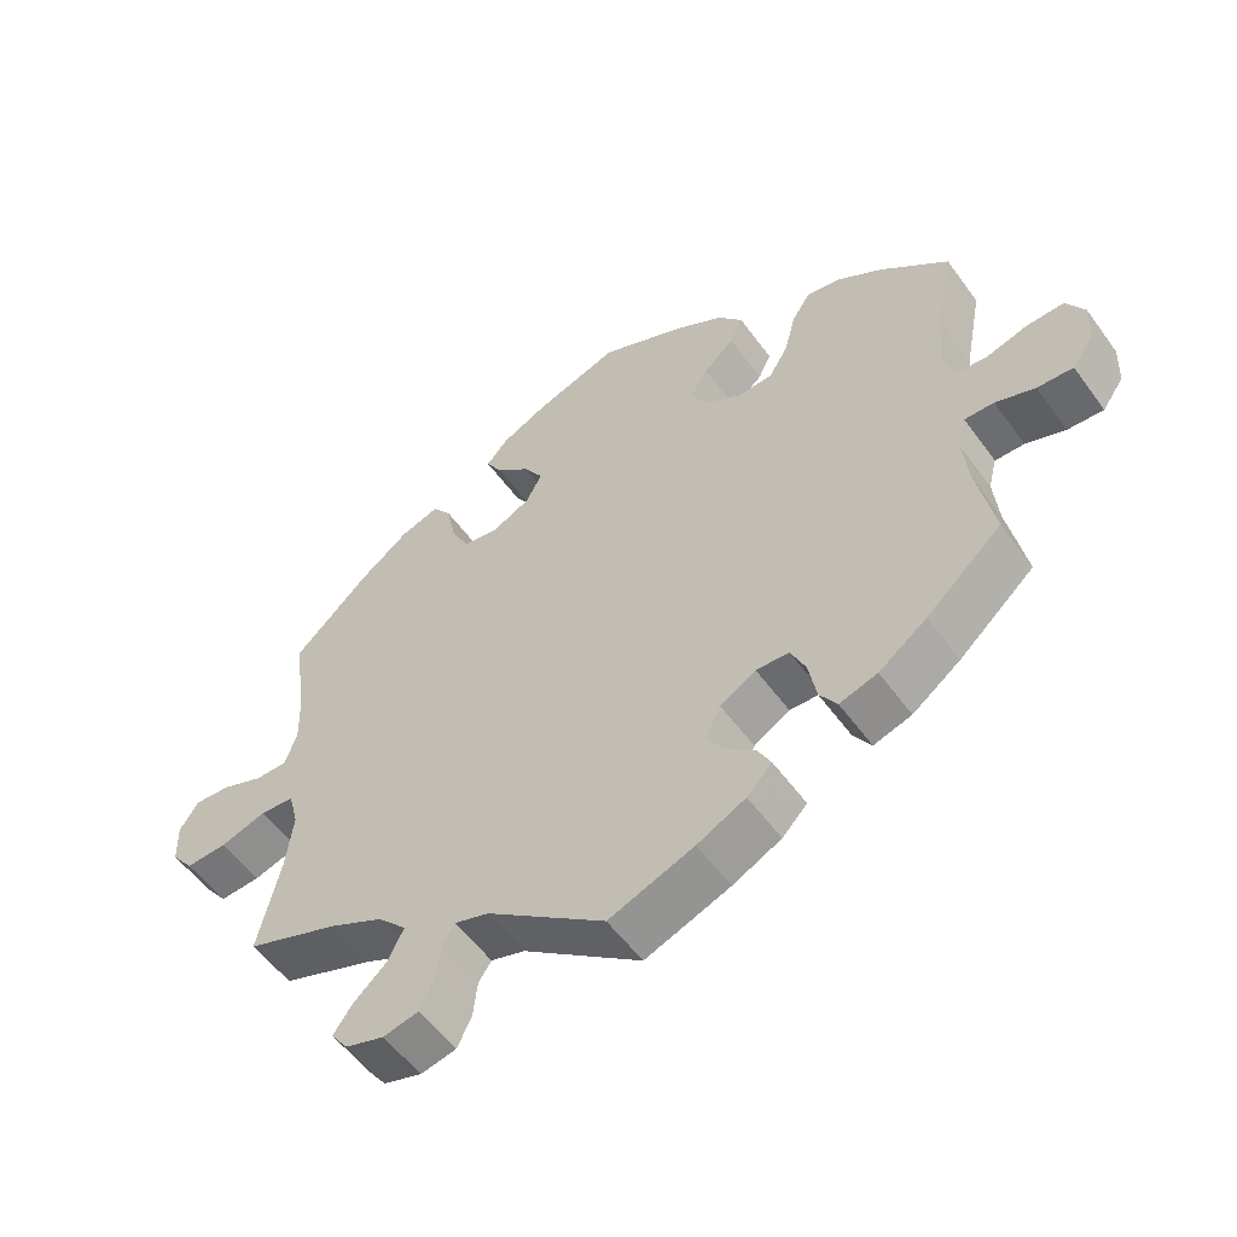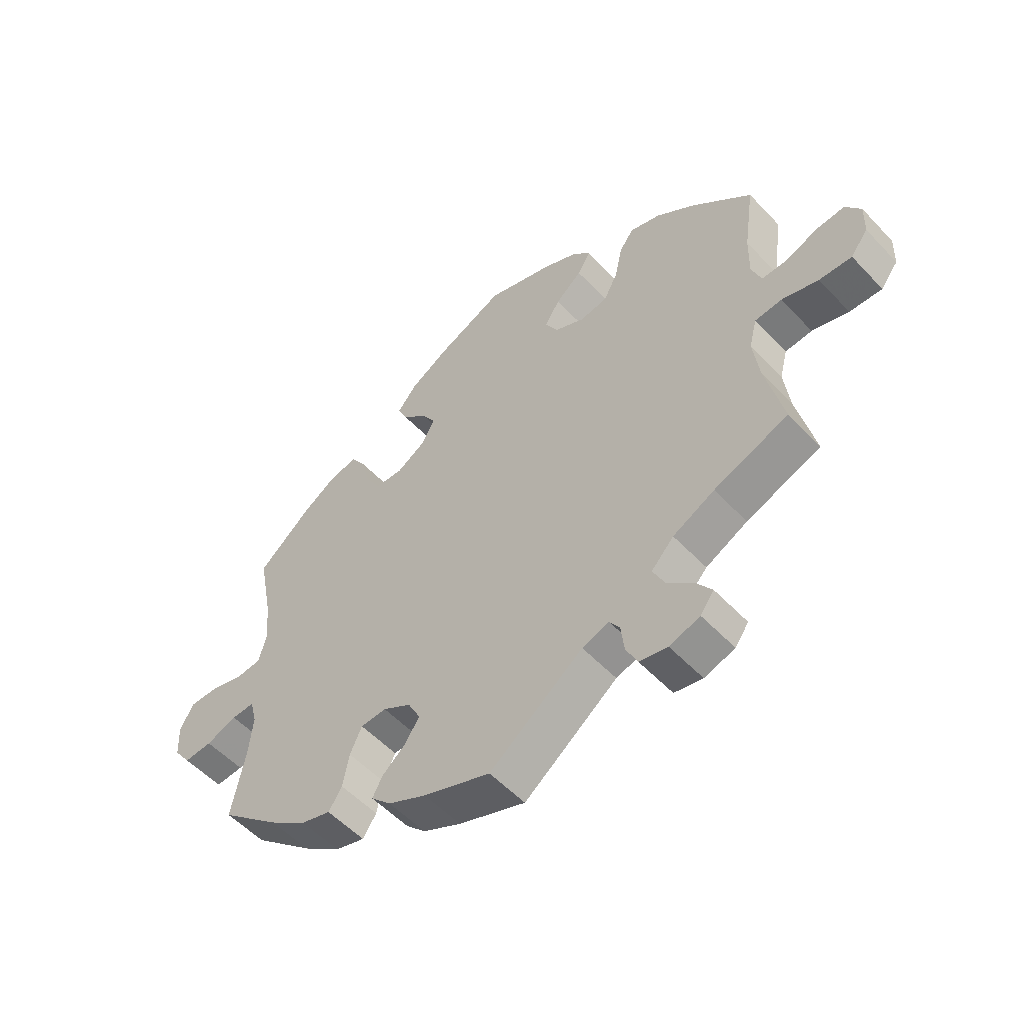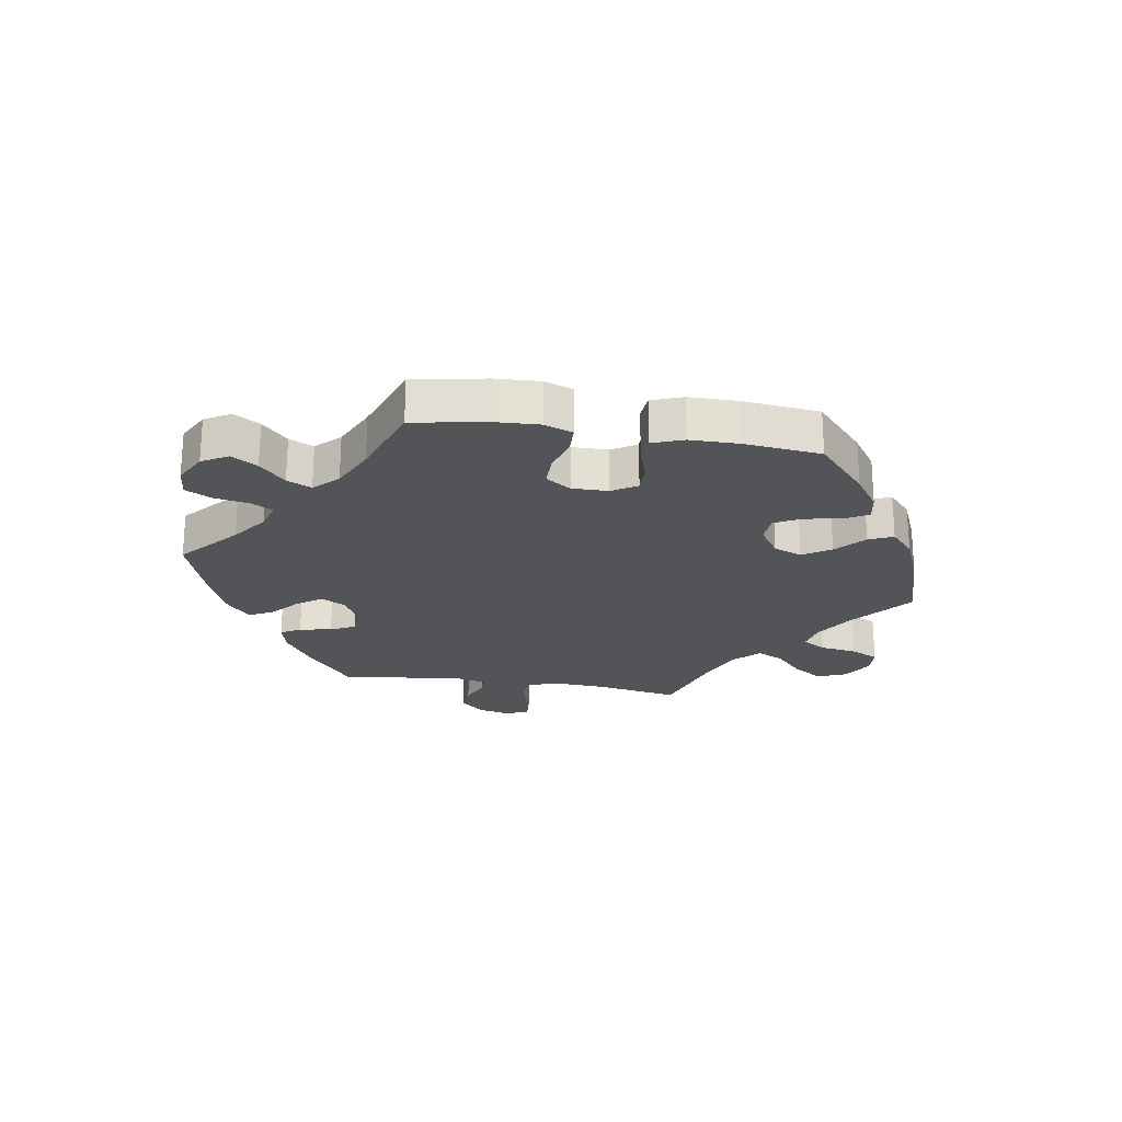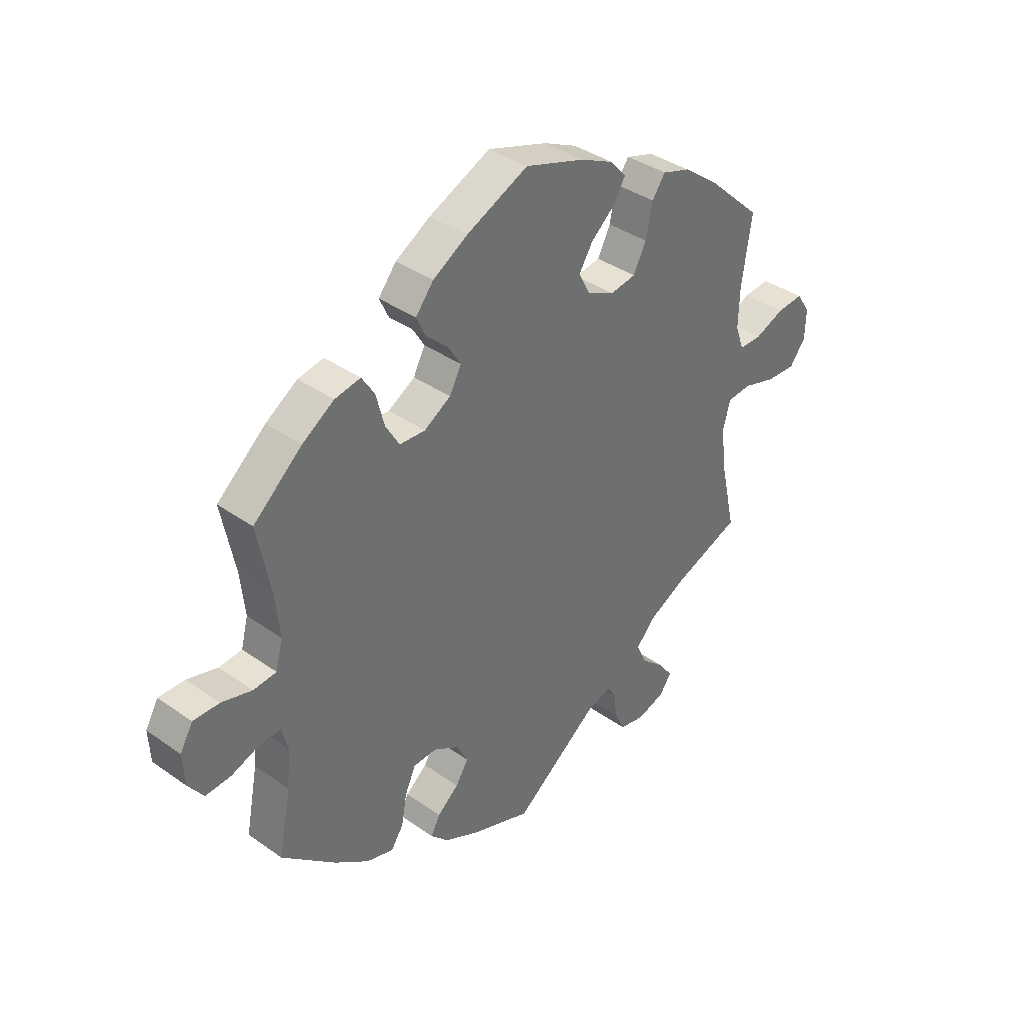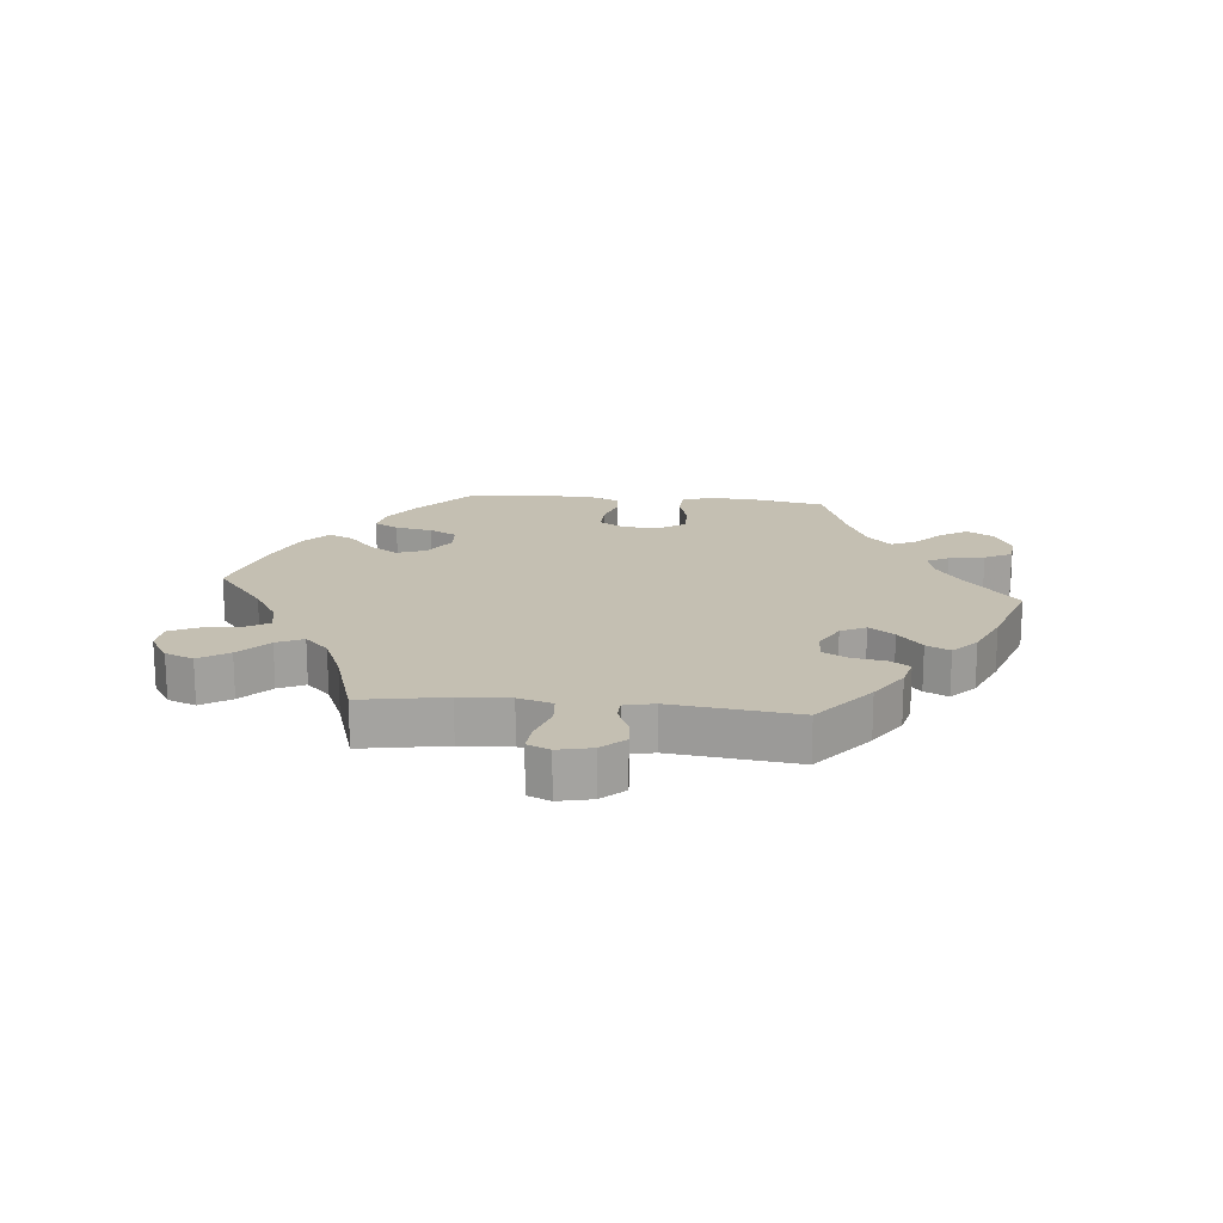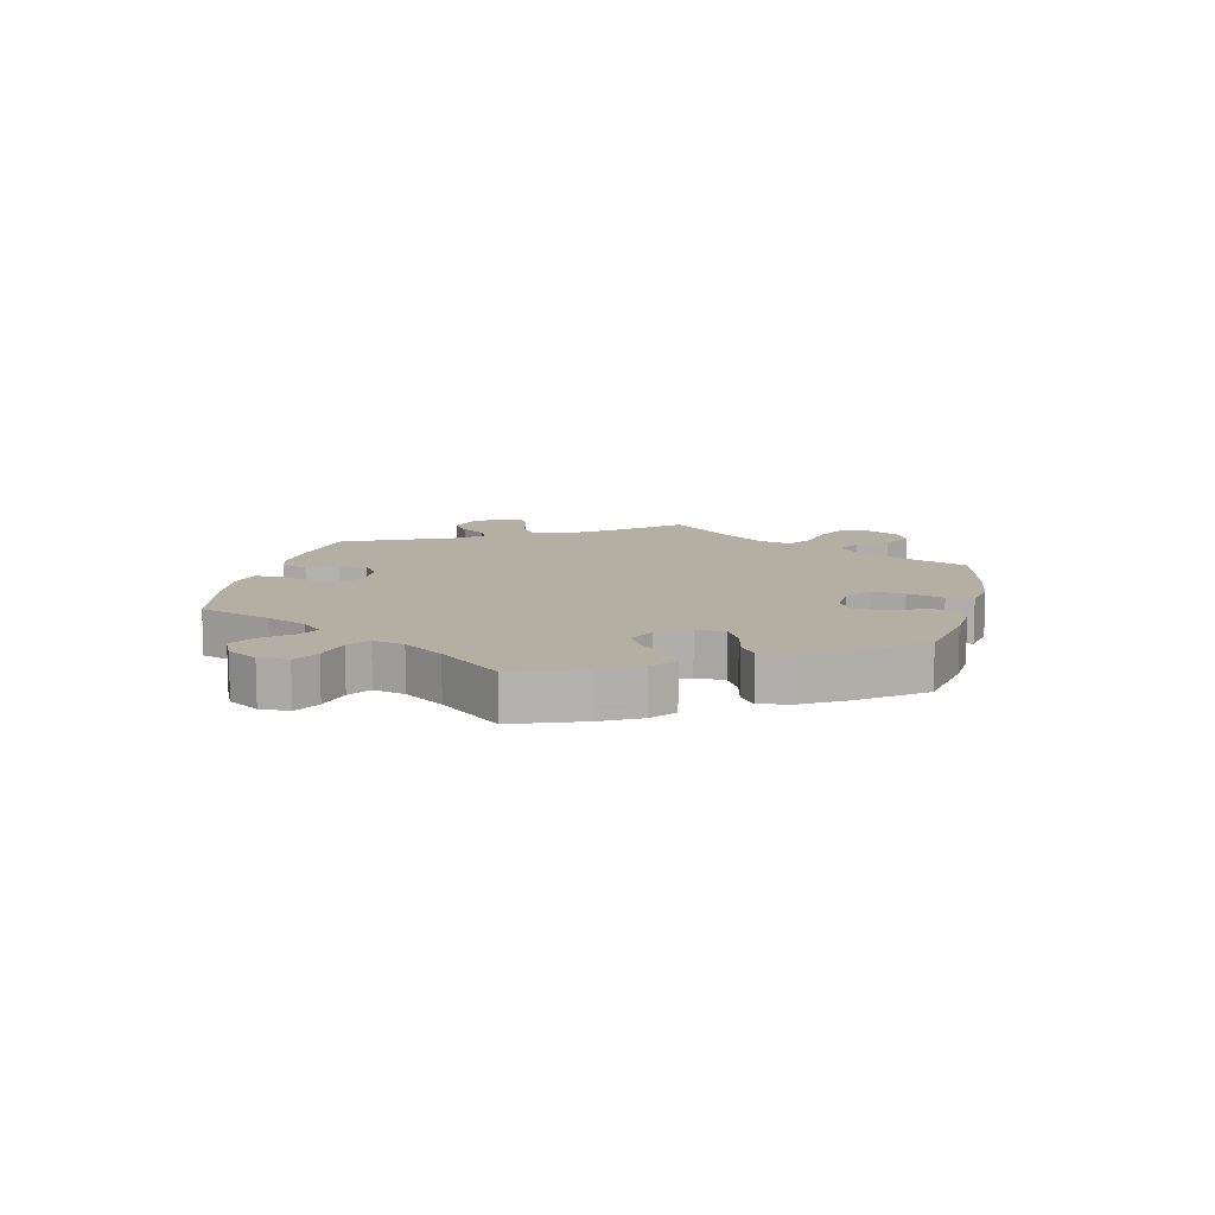
<metadata>
{"format":"obj","ext":"obj","renderer":"f3d","projection":"perspective","resolution":1024,"background":"white","views":[{"elev":-55.0,"azim":-144.6,"up":"+Z"},{"elev":-54.5,"azim":42.2,"up":"+Z"},{"elev":-23.1,"azim":-39.5,"up":"+Y"},{"elev":37.9,"azim":-48.0,"up":"+Z"},{"elev":17.6,"azim":155.5,"up":"+Y"},{"elev":11.1,"azim":-47.3,"up":"+Y"}]}
</metadata>
<code>
v -0.187 0.07 -0.541
v 0.386 0.07 -0.562
v -0.664 0.07 -0.09
v -0.511 0.07 0.176
v 0.506 0.07 -0.173
v -0.276 0.07 -0.372
v 0.558 0.07 -0.033
v -0.621 0.07 0.055
v -0.697 0.07 0.013
v -0.305 0.07 0.401
v 0.143 0.07 0.436
v 0.516 0.07 0.104
v 0.182 0.07 0.55
v 0.537 0.07 -0.31
v 0.312 0.07 -0.482
v 0 0.07 -0.62
v 0.714 0.07 0.043
v -0.159 0.07 -0.354
v -0.205 0.07 0.444
v 0 0.07 0.62
v -0.364 0.07 -0.452
v -0.212 0.07 0.29
v -0.255 0.07 -0.326
v -0.287 0.07 -0.432
v -0.16 0.07 0.321
v 0.213 0.07 0.515
v 0.578 0.07 0.056
v -0.518 0.07 -0.066
v 0.681 0.07 -0.056
v 0.291 0.07 -0.438
v -0.537 0.07 -0.31
v -0.537 0.07 0.31
v -0.33 0.07 0.44
v 0.405 0.07 -0.359
v -0.503 0.07 0.095
v 0.214 0.07 -0.481
v 0.138 0.07 0.351
v -0.672 0.07 0.056
v 0.687 0.07 0.083
v 0.636 0.07 0.079
v 0.166 0.07 -0.496
v -0.442 0.07 0.391
v 0.267 0.07 0.381
v 0.361 0.07 0.462
v 0.362 0.07 -0.595
v -0.137 0.07 -0.397
v 0.116 0.07 0.393
v 0.43 0.07 0.41
v 0.232 0.07 -0.508
v -0.137 0.07 0.364
v -0.38 0.07 0.431
v 0.28 0.07 0.444
v 0.19 0.07 0.476
v -0.223 0.07 0.483
v -0.209 0.07 -0.324
v -0.289 0.07 0.339
v -0.614 0.07 -0.087
v 0.537 0.07 0.31
v 0.306 0.07 0.48
v -0.204 0.07 -0.471
v -0.119 0.07 -0.575
v -0.262 0.07 0.293
v 0.242 0.07 0.332
v 0.238 0.07 -0.559
v 0.308 0.07 -0.612
v 0.533 0.07 0.056
v 0.518 0.07 0.181
v -0.162 0.07 -0.436
v 0.712 0.07 -0.016
v -0.559 0.07 -0.067
v -0.431 0.07 -0.403
v 0.496 0.07 -0.091
v -0.12 0.07 0.566
v 0.117 0.07 0.581
v 0.258 0.07 -0.601
v 0.192 0.07 0.324
v -0.311 0.07 -0.468
v -0.162 0.07 0.405
v 0.331 0.07 -0.396
v -0.506 0.07 -0.113
v -0.513 0.07 -0.186
v 0.359 0.07 -0.524
v -0.222 0.07 -0.505
v -0.694 0.07 -0.048
v 0.623 0.07 -0.053
v 0.51 0.07 -0.037
v -0.517 0.07 0.042
v -0.188 0.07 0.526
v -0.562 0.07 0.038
v -0.187 -0 -0.541
v 0.386 -0 -0.562
v -0.664 -0 -0.09
v -0.511 -0 0.176
v 0.506 -0 -0.173
v -0.276 -0 -0.372
v 0.558 -0 -0.033
v -0.621 -0 0.055
v -0.697 -0 0.013
v -0.305 -0 0.401
v 0.143 -0 0.436
v 0.516 -0 0.104
v 0.182 -0 0.55
v 0.537 -0 -0.31
v 0.312 -0 -0.482
v 0 -0 -0.62
v 0.714 -0 0.043
v -0.159 -0 -0.354
v -0.205 -0 0.444
v 0 -0 0.62
v -0.364 -0 -0.452
v -0.212 -0 0.29
v -0.255 -0 -0.326
v -0.287 -0 -0.432
v -0.16 -0 0.321
v 0.213 -0 0.515
v 0.578 -0 0.056
v -0.518 -0 -0.066
v 0.681 -0 -0.056
v 0.291 -0 -0.438
v -0.537 -0 -0.31
v -0.537 -0 0.31
v -0.33 -0 0.44
v 0.405 -0 -0.359
v -0.503 -0 0.095
v 0.214 -0 -0.481
v 0.138 -0 0.351
v -0.672 -0 0.056
v 0.687 -0 0.083
v 0.636 -0 0.079
v 0.166 -0 -0.496
v -0.442 -0 0.391
v 0.267 -0 0.381
v 0.361 -0 0.462
v 0.362 -0 -0.595
v -0.137 -0 -0.397
v 0.116 -0 0.393
v 0.43 -0 0.41
v 0.232 -0 -0.508
v -0.137 -0 0.364
v -0.38 -0 0.431
v 0.28 -0 0.444
v 0.19 -0 0.476
v -0.223 -0 0.483
v -0.209 -0 -0.324
v -0.289 -0 0.339
v -0.614 -0 -0.087
v 0.537 -0 0.31
v 0.306 -0 0.48
v -0.204 -0 -0.471
v -0.119 -0 -0.575
v -0.262 -0 0.293
v 0.242 -0 0.332
v 0.238 -0 -0.559
v 0.308 -0 -0.612
v 0.533 -0 0.056
v 0.518 -0 0.181
v -0.162 -0 -0.436
v 0.712 -0 -0.016
v -0.559 -0 -0.067
v -0.431 -0 -0.403
v 0.496 -0 -0.091
v -0.12 -0 0.566
v 0.117 -0 0.581
v 0.258 -0 -0.601
v 0.192 -0 0.324
v -0.311 -0 -0.468
v -0.162 -0 0.405
v 0.331 -0 -0.396
v -0.506 -0 -0.113
v -0.513 -0 -0.186
v 0.359 -0 -0.524
v -0.222 -0 -0.505
v -0.694 -0 -0.048
v 0.623 -0 -0.053
v 0.51 -0 -0.037
v -0.517 -0 0.042
v -0.188 -0 0.526
v -0.562 -0 0.038
f 48 58 67
f 44 48 67 12
f 43 52 59 44
f 63 43 44 12
f 76 63 12 66
f 37 76 66
f 13 26 53 11
f 13 11 47
f 74 13 47
f 20 74 47
f 73 20 47
f 88 73 47 37
f 78 19 54 88
f 50 78 88 37
f 51 33 10 56
f 51 56 62
f 4 32 42 51
f 35 4 51 62
f 87 35 62 22
f 9 38 8 89
f 9 89 87
f 84 9 87
f 70 57 3 84
f 28 70 84 87
f 80 28 87 22
f 21 71 31 81
f 6 24 77 21
f 23 6 21 81
f 55 23 81 80
f 1 83 60 68
f 1 68 46
f 41 16 61 1
f 36 41 1 46
f 65 75 64 49
f 65 49 36
f 45 65 36
f 15 82 2 45
f 30 15 45 36
f 79 30 36 46
f 5 14 34
f 72 5 34 79
f 86 72 79 46
f 69 29 85 7
f 69 7 86
f 17 69 86
f 27 40 39 17
f 66 27 17 86
f 25 50 37 66
f 18 55 80 22
f 46 18 22 25
f 66 86 46 25
f 156 147 137
f 101 156 137 133
f 133 148 141 132
f 101 133 132 152
f 155 101 152 165
f 155 165 126
f 100 142 115 102
f 136 100 102
f 136 102 163
f 136 163 109
f 136 109 162
f 126 136 162 177
f 177 143 108 167
f 126 177 167 139
f 145 99 122 140
f 151 145 140
f 140 131 121 93
f 151 140 93 124
f 111 151 124 176
f 178 97 127 98
f 176 178 98
f 176 98 173
f 173 92 146 159
f 176 173 159 117
f 111 176 117 169
f 170 120 160 110
f 110 166 113 95
f 170 110 95 112
f 169 170 112 144
f 157 149 172 90
f 135 157 90
f 90 150 105 130
f 135 90 130 125
f 138 153 164 154
f 125 138 154
f 125 154 134
f 134 91 171 104
f 125 134 104 119
f 135 125 119 168
f 123 103 94
f 168 123 94 161
f 135 168 161 175
f 96 174 118 158
f 175 96 158
f 175 158 106
f 106 128 129 116
f 175 106 116 155
f 155 126 139 114
f 111 169 144 107
f 114 111 107 135
f 114 135 175 155
f 67 156 101 12
f 12 101 155 66
f 66 155 116 27
f 27 116 129 40
f 40 129 128 39
f 39 128 106 17
f 17 106 158 69
f 69 158 118 29
f 29 118 174 85
f 85 174 96 7
f 7 96 175 86
f 86 175 161 72
f 72 161 94 5
f 5 94 103 14
f 14 103 123 34
f 34 123 168 79
f 79 168 119 30
f 30 119 104 15
f 15 104 171 82
f 82 171 91 2
f 2 91 134 45
f 45 134 154 65
f 65 154 164 75
f 75 164 153 64
f 64 153 138 49
f 49 138 125 36
f 36 125 130 41
f 41 130 105 16
f 16 105 150 61
f 61 150 90 1
f 1 90 172 83
f 83 172 149 60
f 60 149 157 68
f 68 157 135 46
f 46 135 107 18
f 18 107 144 55
f 55 144 112 23
f 23 112 95 6
f 6 95 113 24
f 24 113 166 77
f 77 166 110 21
f 21 110 160 71
f 71 160 120 31
f 31 120 170 81
f 81 170 169 80
f 80 169 117 28
f 28 117 159 70
f 70 159 146 57
f 57 146 92 3
f 3 92 173 84
f 84 173 98 9
f 9 98 127 38
f 38 127 97 8
f 8 97 178 89
f 89 178 176 87
f 87 176 124 35
f 35 124 93 4
f 4 93 121 32
f 32 121 131 42
f 42 131 140 51
f 51 140 122 33
f 33 122 99 10
f 10 99 145 56
f 56 145 151 62
f 62 151 111 22
f 22 111 114 25
f 25 114 139 50
f 50 139 167 78
f 78 167 108 19
f 19 108 143 54
f 54 143 177 88
f 88 177 162 73
f 73 162 109 20
f 20 109 163 74
f 74 163 102 13
f 13 102 115 26
f 26 115 142 53
f 53 142 100 11
f 11 100 136 47
f 47 136 126 37
f 37 126 165 76
f 76 165 152 63
f 63 152 132 43
f 43 132 141 52
f 52 141 148 59
f 59 148 133 44
f 44 133 137 48
f 48 137 147 58
f 58 147 156 67

</code>
